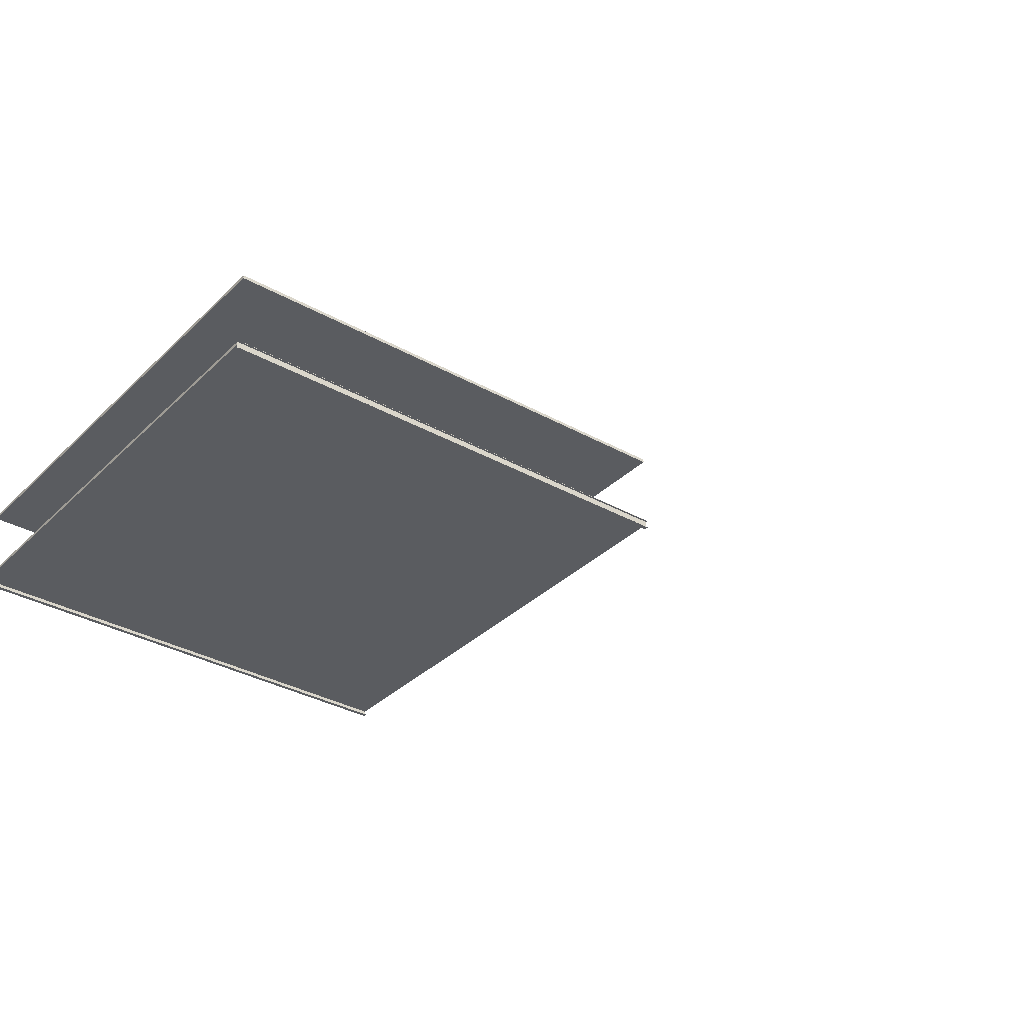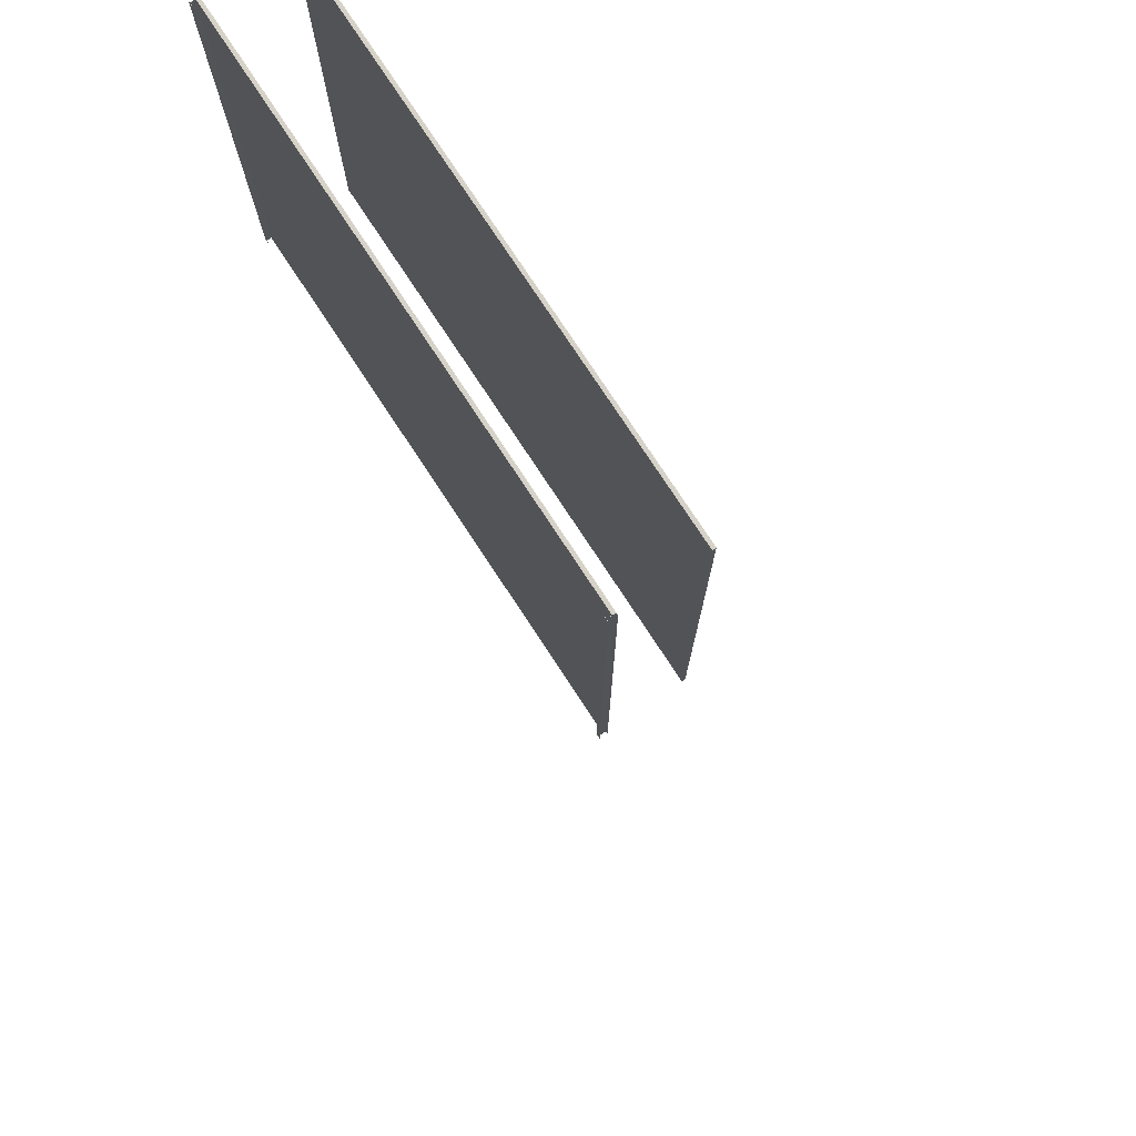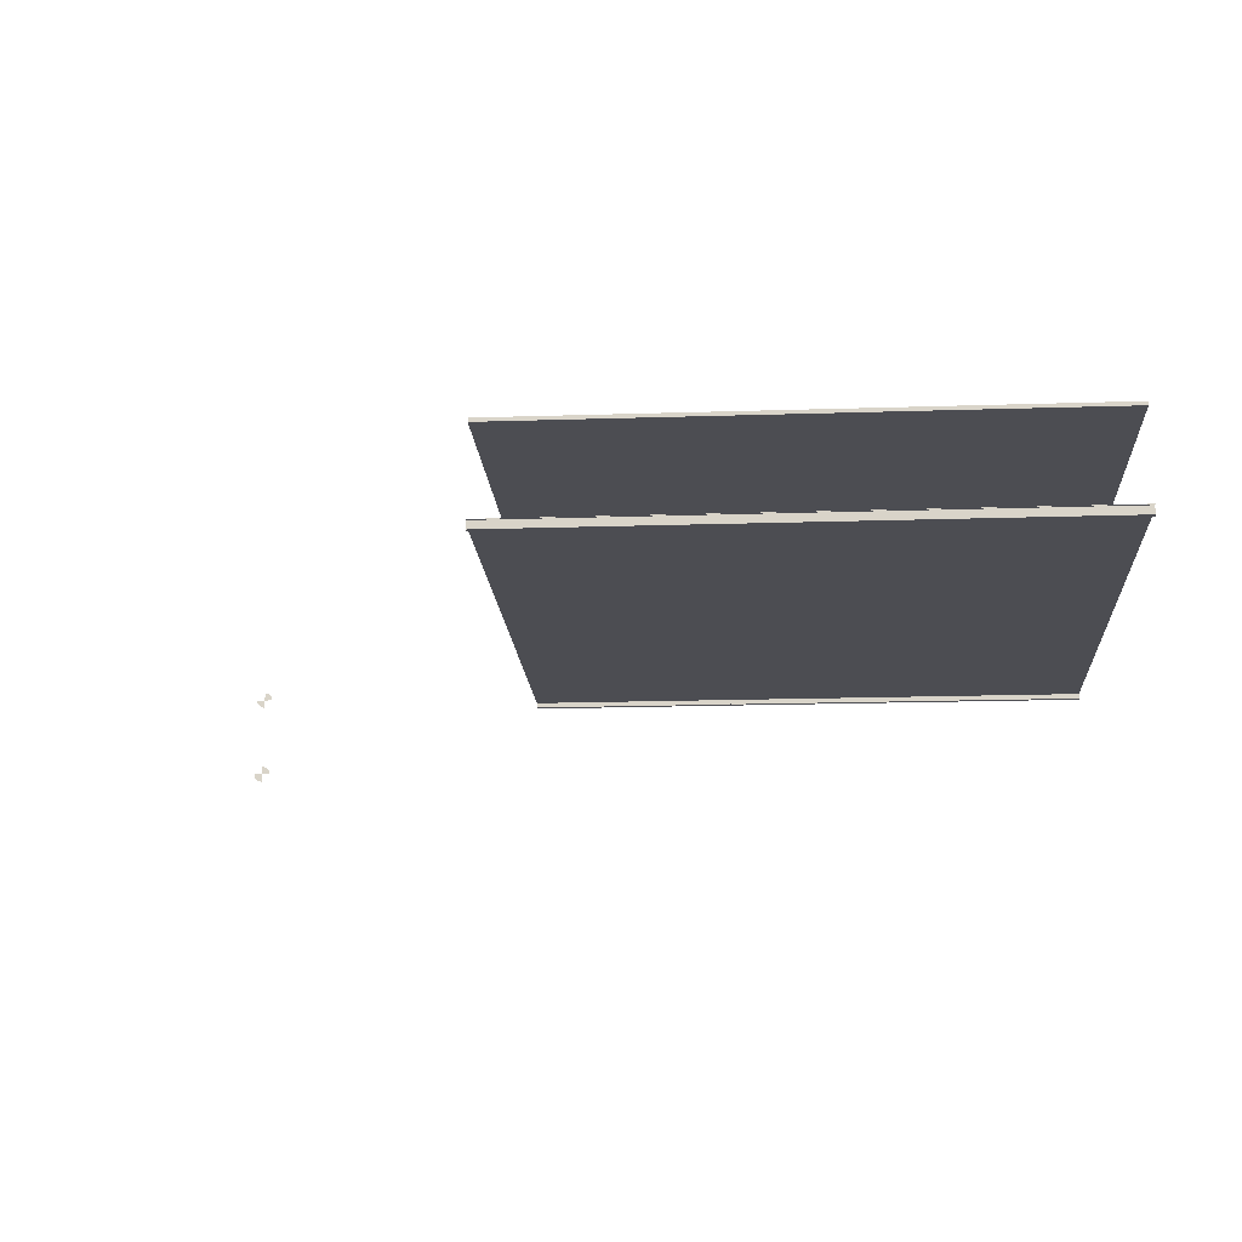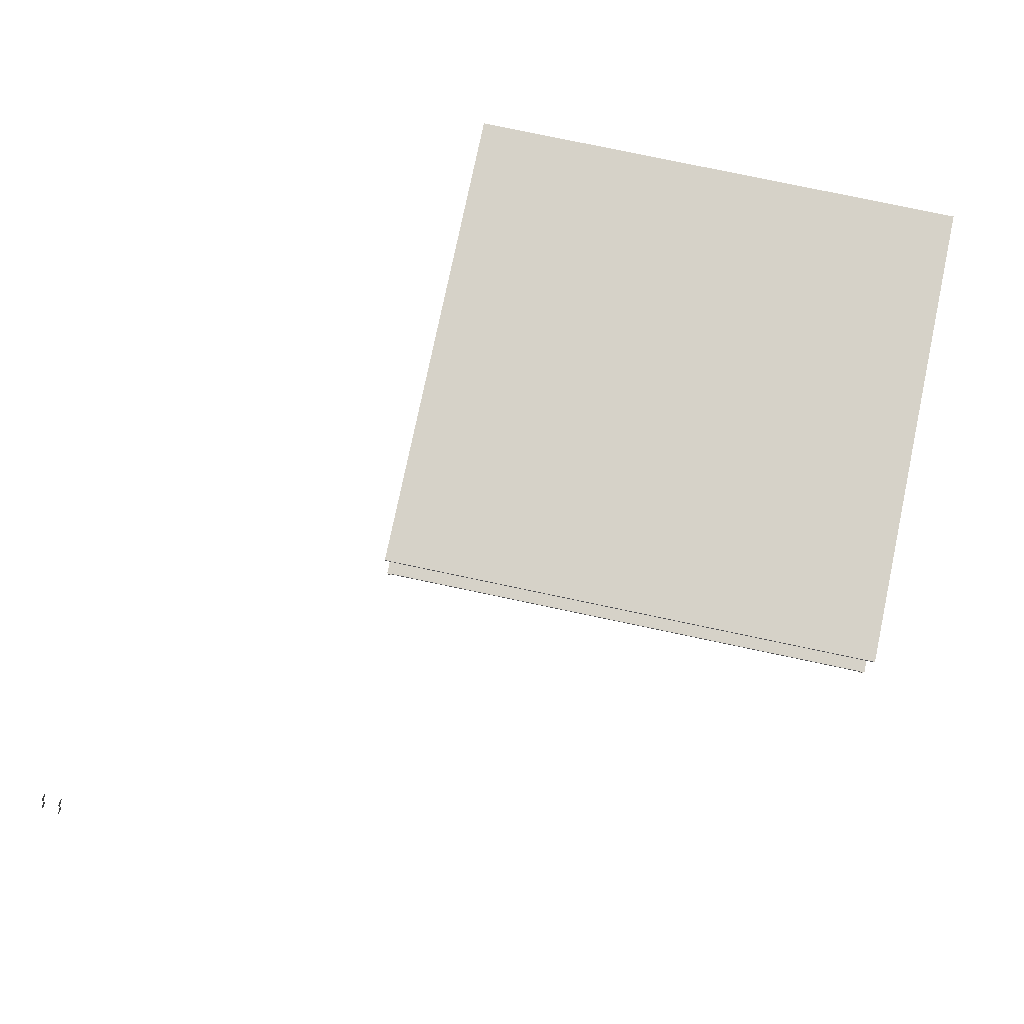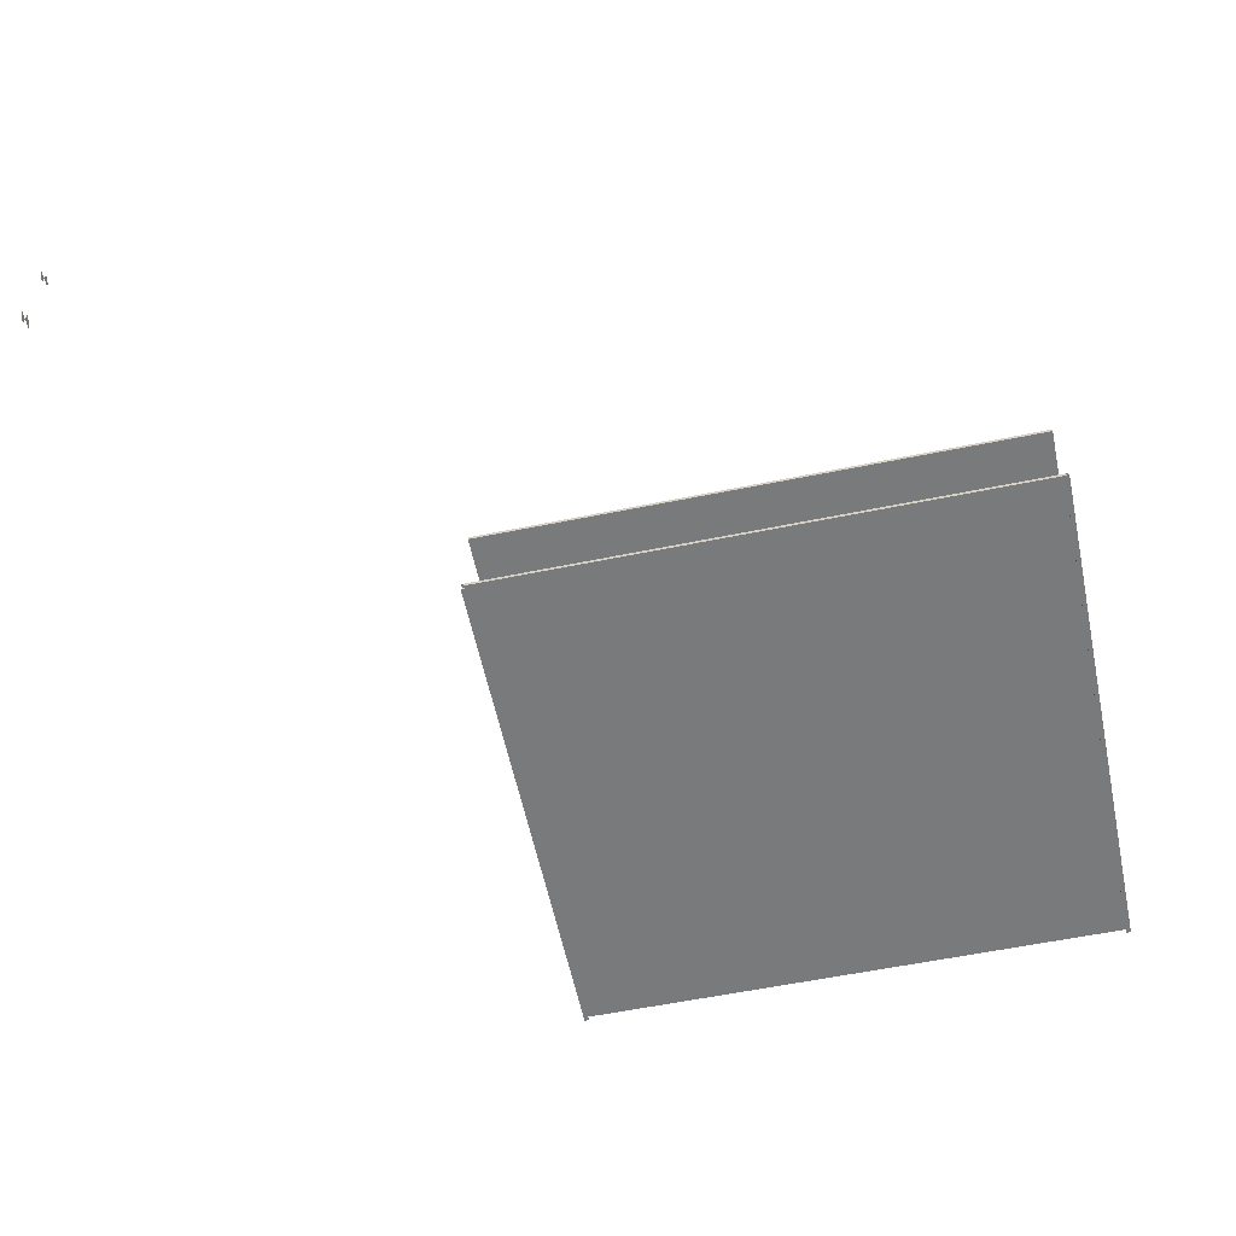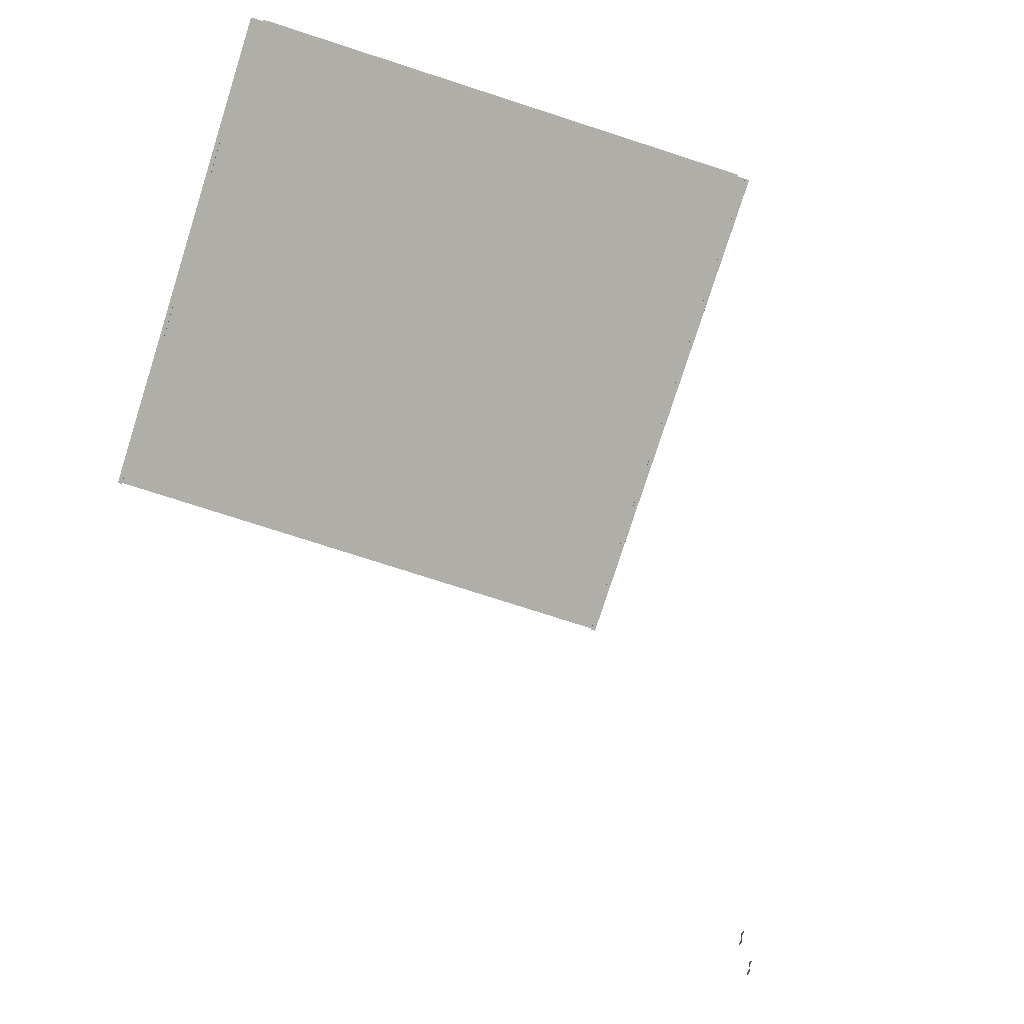
<metadata>
{"format":"obj","ext":"obj","renderer":"f3d","projection":"perspective","resolution":1024,"background":"white","views":[{"elev":-33.6,"azim":-127.6,"up":"+Z"},{"elev":77.6,"azim":-123.4,"up":"+Y"},{"elev":-16.4,"azim":93.9,"up":"+Z"},{"elev":78.2,"azim":11.9,"up":"+Z"},{"elev":-58.0,"azim":12.0,"up":"+Z"},{"elev":-77.5,"azim":162.2,"up":"+Z"}]}
</metadata>
<code>
v -9.055 49.61 -0.4167
v -74.56 49.61 -0.4167
v -9.055 -12.89 -0.4167
v -74.56 -12.89 -0.4167
v -9.055 49.61 0
v -9.055 -12.89 0
v -74.56 49.61 0
v -74.56 -12.89 0
v -9.055 -12.89 -0.4167
v -9.055 -12.89 0
v -9.055 49.61 -0.4167
v -9.055 49.61 0
v -74.56 -12.89 -0.4167
v -74.56 -12.89 0
v -9.055 -12.89 -0.4167
v -9.055 -12.89 0
v -74.56 49.61 -0.4167
v -74.56 49.61 0
v -74.56 -12.89 -0.4167
v -74.56 -12.89 0
v -9.055 49.61 -0.4167
v -9.055 49.61 0
v -74.56 49.61 -0.4167
v -74.56 49.61 0
v -9.055 49.61 0
v -9.055 -12.89 0
v -74.56 49.61 0
v -74.56 -12.89 0
v -74.28 -12.89 -0.985
v -74.55 -12.89 -0.985
v -74.55 -12.89 -0.03167
v -74.28 -12.89 -0.03167
v -74.28 -12.89 0
v -74.83 -12.89 0
v -74.83 -12.89 -0.03167
v -74.56 -12.89 -0.03167
v -74.56 -12.89 -0.985
v -74.83 -12.89 -0.985
v -74.83 -12.89 -1.017
v -74.28 -12.89 -1.017
v -74.28 49.61 -0.985
v -74.28 49.61 -1.017
v -74.83 49.61 -1.017
v -74.83 49.61 -0.985
v -74.56 49.61 -0.985
v -74.56 49.61 -0.03167
v -74.83 49.61 -0.03167
v -74.83 49.61 0
v -74.28 49.61 0
v -74.28 49.61 -0.03167
v -74.55 49.61 -0.03167
v -74.55 49.61 -0.985
v -74.55 -12.89 -0.985
v -74.55 49.61 -0.985
v -74.28 -12.89 -0.985
v -74.28 49.61 -0.985
v -74.55 -12.89 -0.03167
v -74.55 49.61 -0.03167
v -74.55 -12.89 -0.985
v -74.55 49.61 -0.985
v -74.28 -12.89 -0.03167
v -74.28 49.61 -0.03167
v -74.55 -12.89 -0.03167
v -74.55 49.61 -0.03167
v -74.28 -12.89 0
v -74.28 49.61 0
v -74.28 -12.89 -0.03167
v -74.28 49.61 -0.03167
v -74.83 -12.89 0
v -74.83 49.61 0
v -74.28 -12.89 0
v -74.28 49.61 0
v -74.83 -12.89 -0.03167
v -74.83 49.61 -0.03167
v -74.83 -12.89 0
v -74.83 49.61 0
v -74.56 -12.89 -0.03167
v -74.56 49.61 -0.03167
v -74.83 -12.89 -0.03167
v -74.83 49.61 -0.03167
v -74.56 -12.89 -0.985
v -74.56 49.61 -0.985
v -74.56 -12.89 -0.03167
v -74.56 49.61 -0.03167
v -74.83 -12.89 -0.985
v -74.83 49.61 -0.985
v -74.56 -12.89 -0.985
v -74.56 49.61 -0.985
v -74.83 -12.89 -1.017
v -74.83 49.61 -1.017
v -74.83 -12.89 -0.985
v -74.83 49.61 -0.985
v -74.28 -12.89 -1.017
v -74.28 49.61 -1.017
v -74.83 -12.89 -1.017
v -74.83 49.61 -1.017
v -74.28 -12.89 -0.985
v -74.28 49.61 -0.985
v -74.28 -12.89 -1.017
v -74.28 49.61 -1.017
v -9.326 49.61 -0.985
v -9.065 49.61 -0.985
v -9.065 49.61 -0.03167
v -9.326 49.61 -0.03167
v -9.326 49.61 0
v -8.785 49.61 0
v -8.785 49.61 -0.03167
v -9.046 49.61 -0.03167
v -9.046 49.61 -0.985
v -8.785 49.61 -0.985
v -8.785 49.61 -1.017
v -9.326 49.61 -1.017
v -9.326 -12.89 -0.985
v -9.326 -12.89 -1.017
v -8.785 -12.89 -1.017
v -8.785 -12.89 -0.985
v -9.046 -12.89 -0.985
v -9.046 -12.89 -0.03167
v -8.785 -12.89 -0.03167
v -8.785 -12.89 0
v -9.326 -12.89 0
v -9.326 -12.89 -0.03167
v -9.065 -12.89 -0.03167
v -9.065 -12.89 -0.985
v -9.065 49.61 -0.985
v -9.065 -12.89 -0.985
v -9.326 49.61 -0.985
v -9.326 -12.89 -0.985
v -9.065 49.61 -0.03167
v -9.065 -12.89 -0.03167
v -9.065 49.61 -0.985
v -9.065 -12.89 -0.985
v -9.326 49.61 -0.03167
v -9.326 -12.89 -0.03167
v -9.065 49.61 -0.03167
v -9.065 -12.89 -0.03167
v -9.326 49.61 0
v -9.326 -12.89 0
v -9.326 49.61 -0.03167
v -9.326 -12.89 -0.03167
v -8.785 49.61 0
v -8.785 -12.89 0
v -9.326 49.61 0
v -9.326 -12.89 0
v -8.785 49.61 -0.03167
v -8.785 -12.89 -0.03167
v -8.785 49.61 0
v -8.785 -12.89 0
v -9.046 49.61 -0.03167
v -9.046 -12.89 -0.03167
v -8.785 49.61 -0.03167
v -8.785 -12.89 -0.03167
v -9.046 49.61 -0.985
v -9.046 -12.89 -0.985
v -9.046 49.61 -0.03167
v -9.046 -12.89 -0.03167
v -8.785 49.61 -0.985
v -8.785 -12.89 -0.985
v -9.046 49.61 -0.985
v -9.046 -12.89 -0.985
v -8.785 49.61 -1.017
v -8.785 -12.89 -1.017
v -8.785 49.61 -0.985
v -8.785 -12.89 -0.985
v -9.326 49.61 -1.017
v -9.326 -12.89 -1.017
v -8.785 49.61 -1.017
v -8.785 -12.89 -1.017
v -9.326 49.61 -0.985
v -9.326 -12.89 -0.985
v -9.326 49.61 -1.017
v -9.326 -12.89 -1.017
v -74.56 49.61 9.583
v -74.56 -12.89 9.583
v -9.055 49.61 9.583
v -9.055 -12.89 9.583
v -74.56 49.61 10
v -9.055 49.61 10
v -74.56 -12.89 10
v -9.055 -12.89 10
v -9.055 49.61 9.583
v -9.055 49.61 10
v -74.56 49.61 9.583
v -74.56 49.61 10
v -9.055 -12.89 9.583
v -9.055 -12.89 10
v -9.055 49.61 9.583
v -9.055 49.61 10
v -74.56 -12.89 9.583
v -74.56 -12.89 10
v -9.055 -12.89 9.583
v -9.055 -12.89 10
v -74.56 49.61 9.583
v -74.56 49.61 10
v -74.56 -12.89 9.583
v -74.56 -12.89 10
v -74.56 49.61 10
v -9.055 49.61 10
v -74.56 -12.89 10
v -9.055 -12.89 10
v -110.6 -52.76 -1
v -110.6 -53.02 -0.9659
v -110.6 -53.26 -0.866
v -110.6 -53.46 -0.7071
v -110.6 -53.62 -0.5
v -110.6 -53.72 -0.2588
v -110.6 -53.76 7.467e-13
v -110.6 -52.76 7.467e-13
v -110.6 -52.76 7.542e-13
v -110.6 -52.76 1
v -110.6 -52.5 0.9659
v -110.6 -52.26 0.866
v -110.6 -52.05 0.7071
v -110.6 -51.89 0.5
v -110.6 -51.79 0.2588
v -110.6 -51.76 7.542e-13
v -110.6 -52.76 9
v -110.6 -53.02 9.034
v -110.6 -53.26 9.134
v -110.6 -53.46 9.293
v -110.6 -53.62 9.5
v -110.6 -53.72 9.741
v -110.6 -53.76 10
v -110.6 -52.76 10
v -110.6 -52.76 10
v -110.6 -52.76 11
v -110.6 -52.5 10.97
v -110.6 -52.26 10.87
v -110.6 -52.05 10.71
v -110.6 -51.89 10.5
v -110.6 -51.79 10.26
v -110.6 -51.76 10
f 3 4 2
f 3 2 1
f 11 12 10
f 11 10 9
f 15 16 14
f 15 14 13
f 19 20 18
f 19 18 17
f 23 24 22
f 23 22 21
f 7 8 6
f 7 6 5
f 27 28 26
f 27 26 25
f 37 38 39
f 30 37 39
f 29 30 40
f 39 40 30
f 30 31 37
f 34 35 36
f 31 34 36
f 32 33 31
f 34 31 33
f 37 31 36
f 43 44 45
f 43 45 52
f 42 52 41
f 52 42 43
f 45 46 52
f 46 47 48
f 46 48 51
f 51 49 50
f 49 51 48
f 46 51 52
f 55 56 54
f 55 54 53
f 59 60 58
f 59 58 57
f 63 64 62
f 63 62 61
f 67 68 66
f 67 66 65
f 71 72 70
f 71 70 69
f 75 76 74
f 75 74 73
f 79 80 78
f 79 78 77
f 83 84 82
f 83 82 81
f 87 88 86
f 87 86 85
f 91 92 90
f 91 90 89
f 95 96 94
f 95 94 93
f 99 100 98
f 99 98 97
f 109 110 111
f 102 109 111
f 101 102 112
f 111 112 102
f 102 103 109
f 106 107 108
f 103 106 108
f 104 105 103
f 106 103 105
f 109 103 108
f 115 116 117
f 115 117 124
f 114 124 113
f 124 114 115
f 117 118 124
f 118 119 120
f 118 120 123
f 123 121 122
f 121 123 120
f 118 123 124
f 127 128 126
f 127 126 125
f 131 132 130
f 131 130 129
f 135 136 134
f 135 134 133
f 139 140 138
f 139 138 137
f 143 144 142
f 143 142 141
f 147 148 146
f 147 146 145
f 151 152 150
f 151 150 149
f 155 156 154
f 155 154 153
f 159 160 158
f 159 158 157
f 163 164 162
f 163 162 161
f 167 168 166
f 167 166 165
f 171 172 170
f 171 170 169
f 175 176 174
f 175 174 173
f 183 184 182
f 183 182 181
f 187 188 186
f 187 186 185
f 191 192 190
f 191 190 189
f 195 196 194
f 195 194 193
f 179 180 178
f 179 178 177
f 199 200 198
f 199 198 197
f 201 202 208
f 208 203 204
f 203 208 202
f 206 208 205
f 207 208 206
f 205 208 204
f 214 215 209
f 209 213 214
f 209 215 216
f 212 209 211
f 209 212 213
f 210 211 209
f 217 218 224
f 224 219 220
f 219 224 218
f 222 224 221
f 223 224 222
f 221 224 220
f 230 231 225
f 225 229 230
f 225 231 232
f 228 225 227
f 225 228 229
f 226 227 225

</code>
